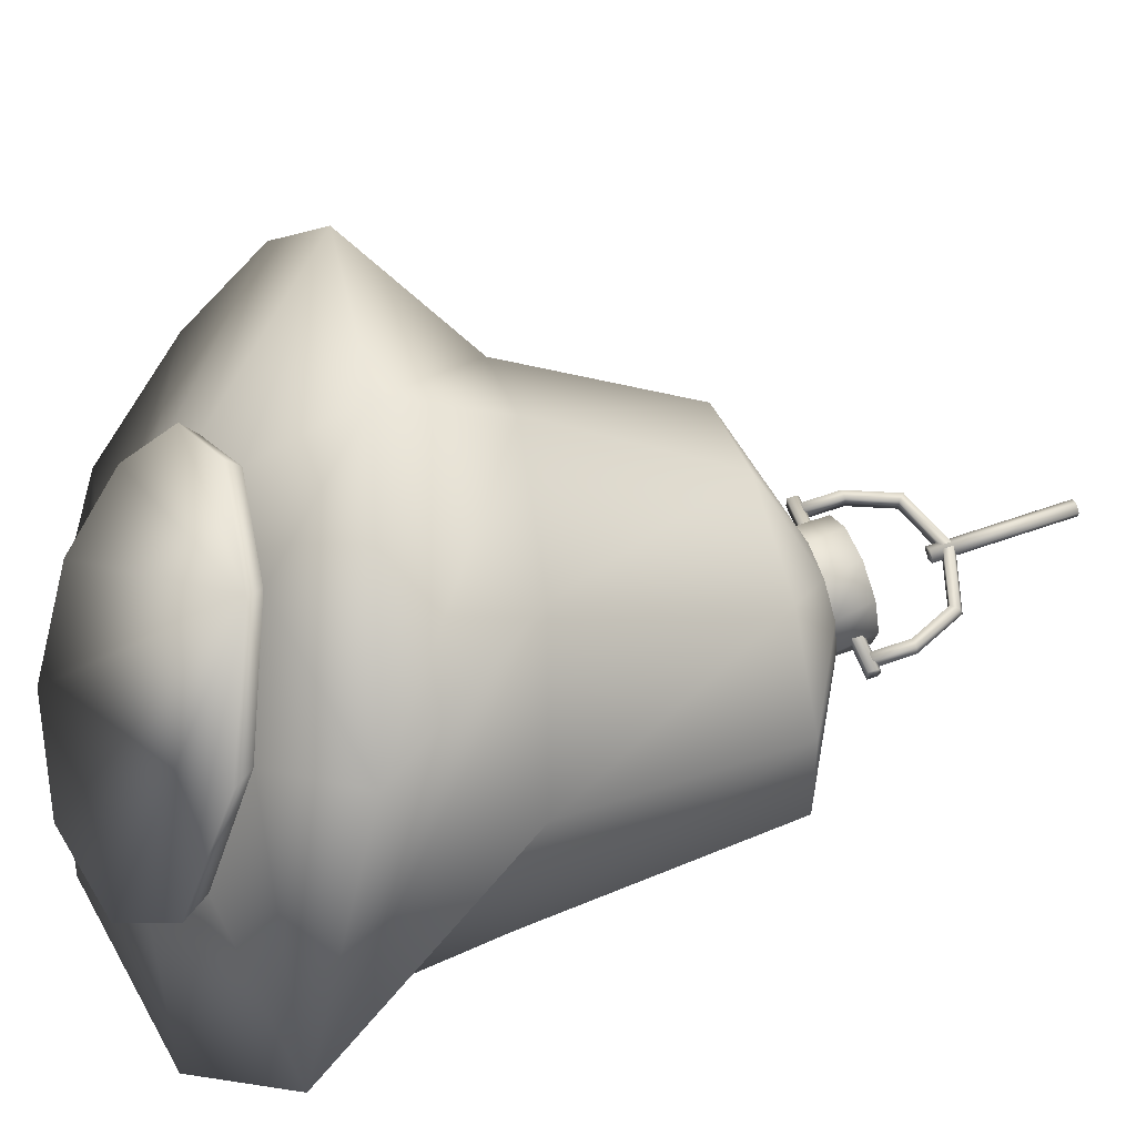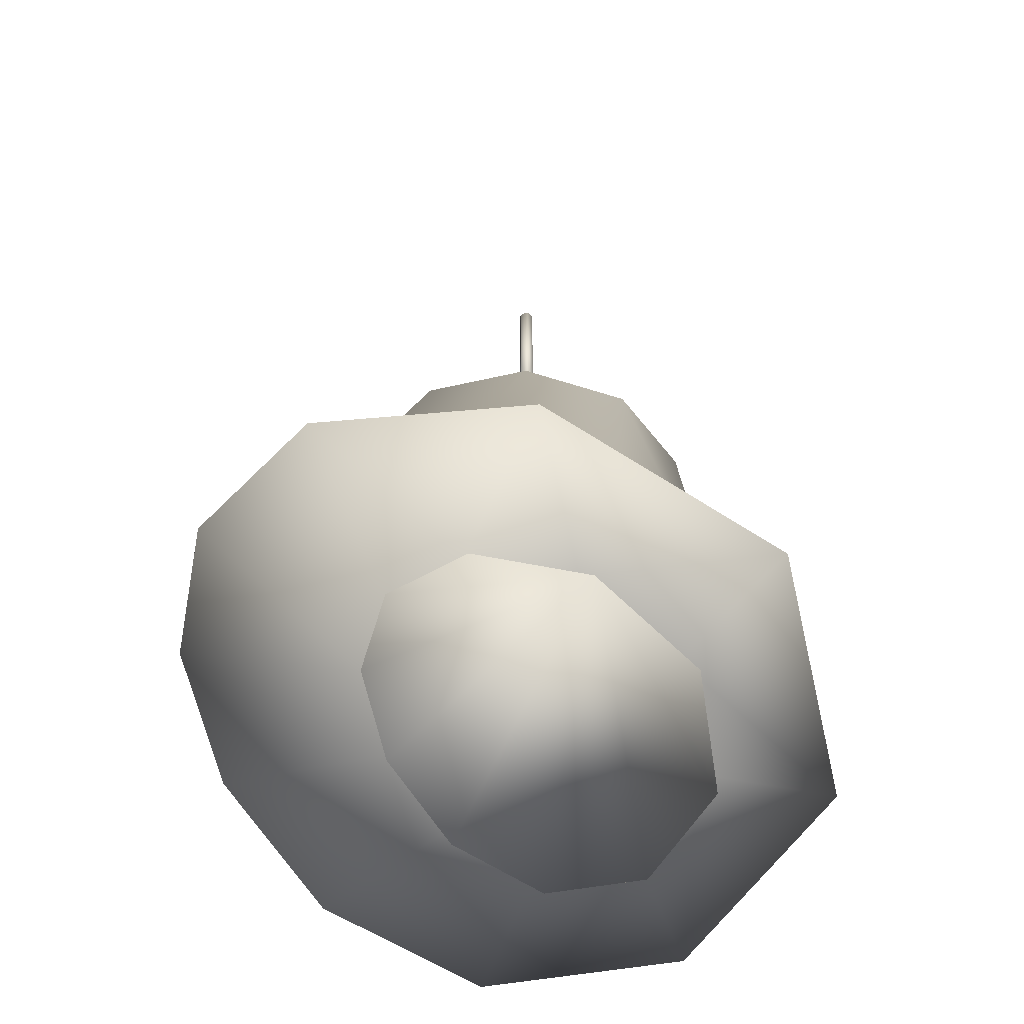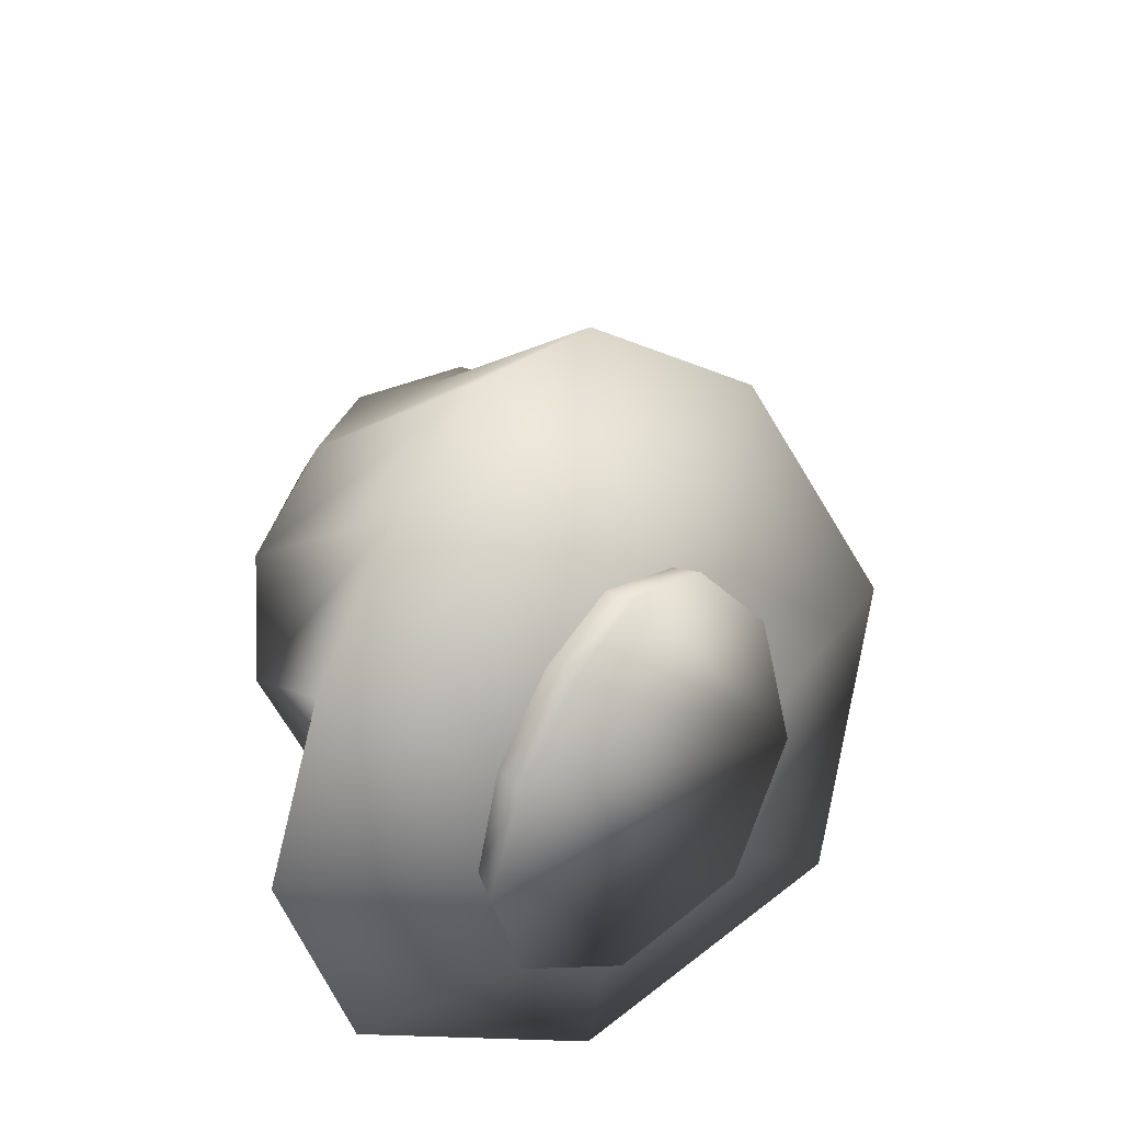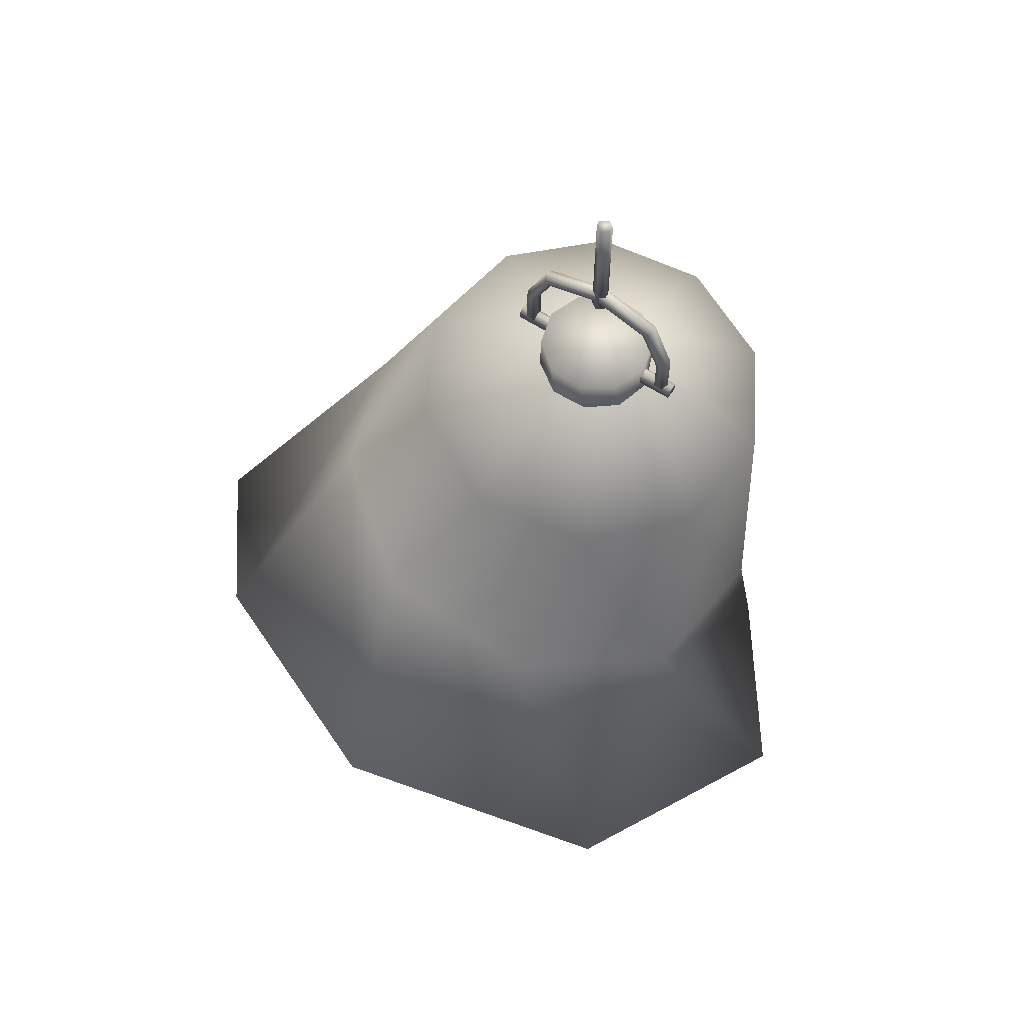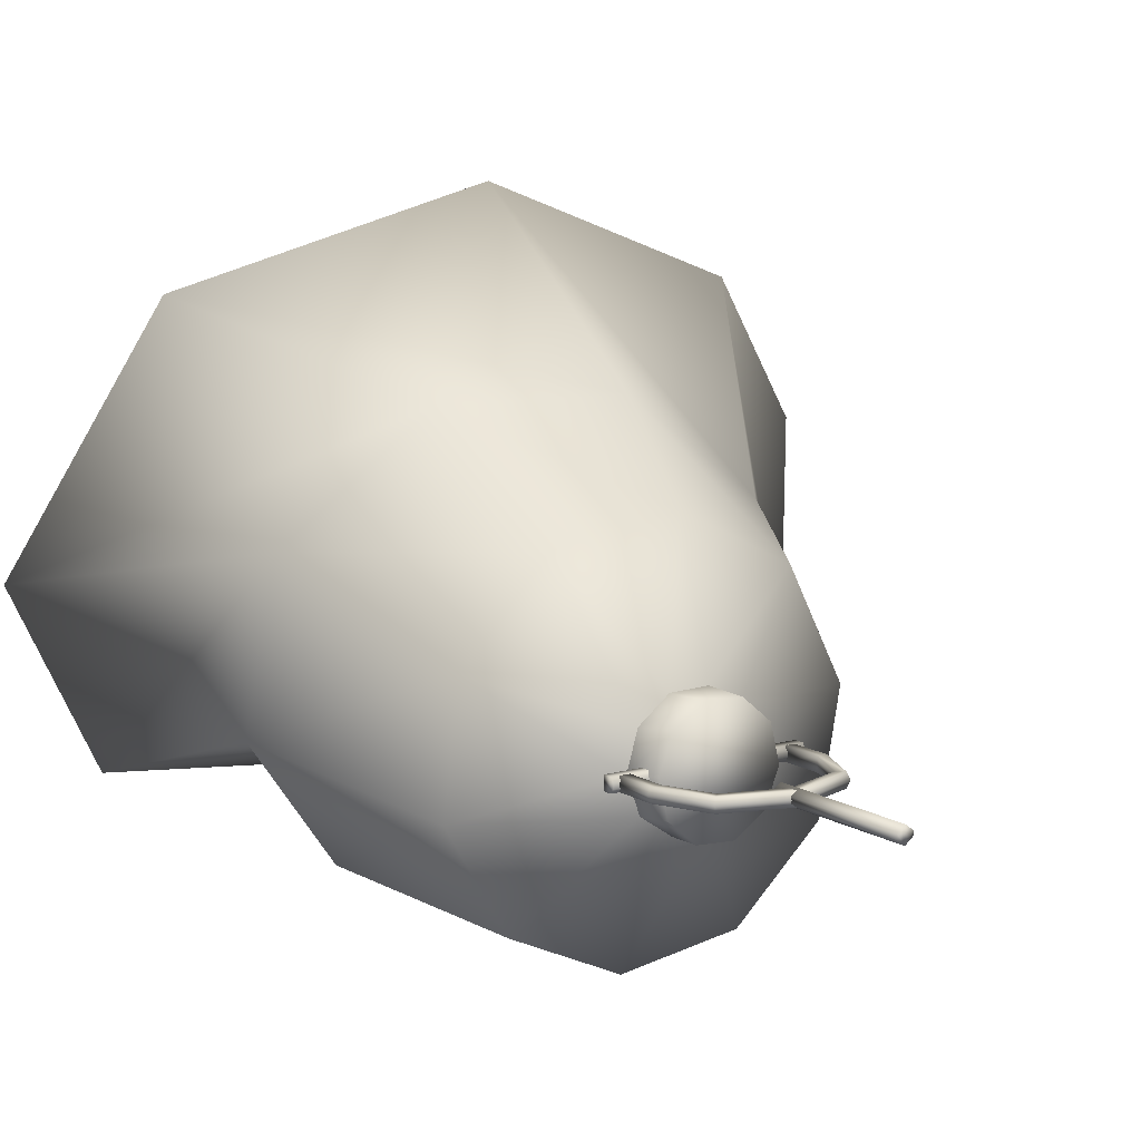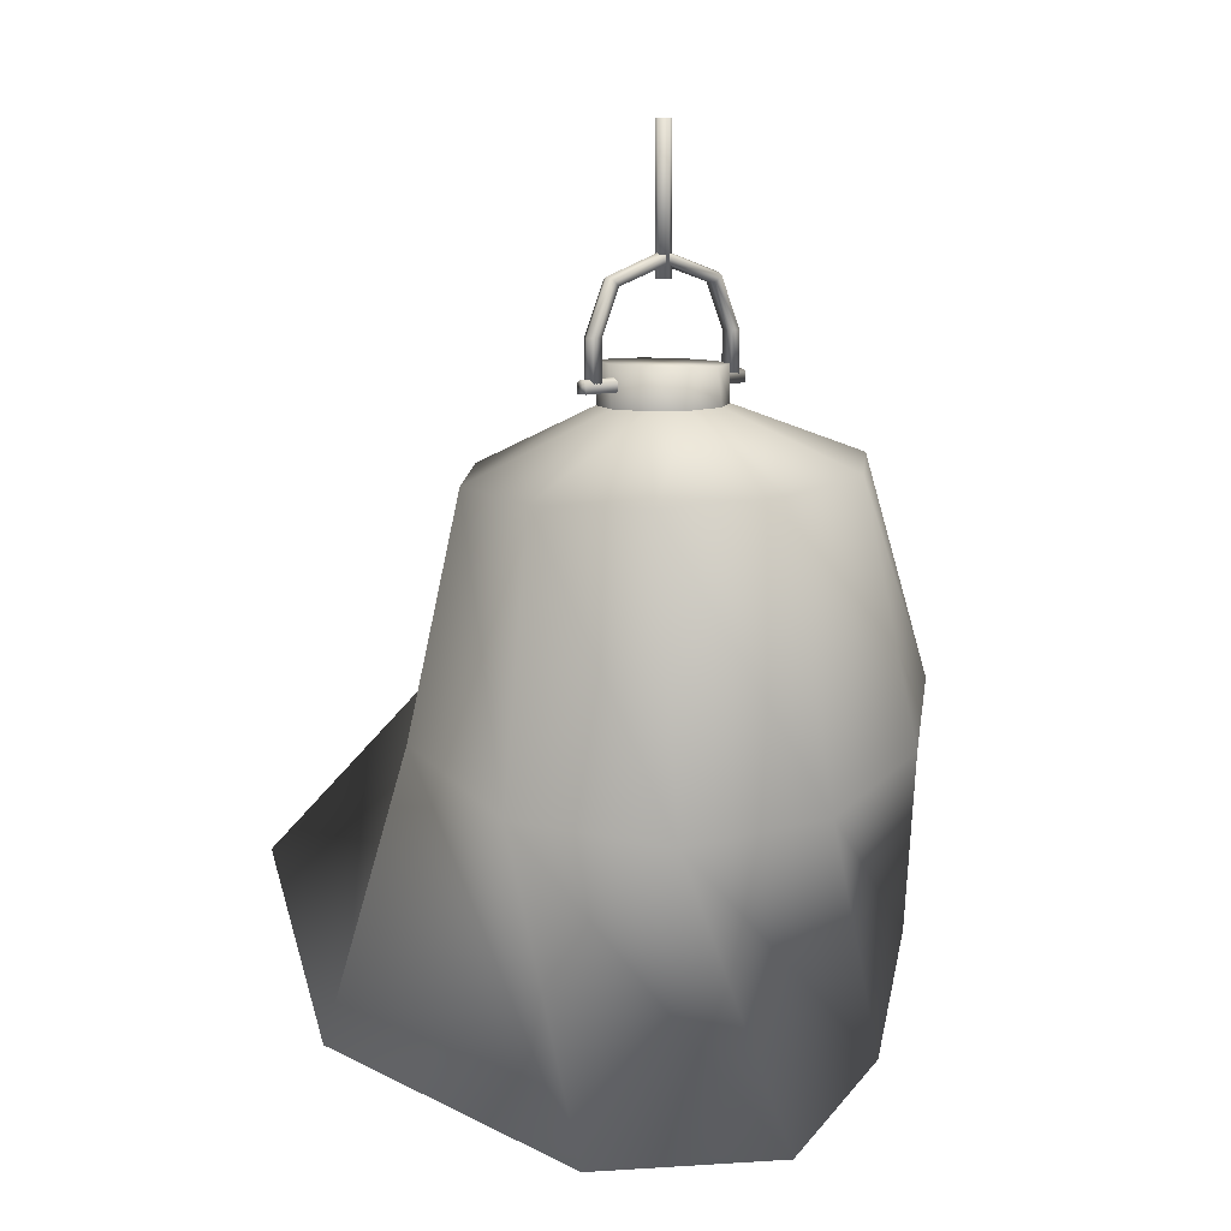
<metadata>
{"format":"obj","ext":"obj","renderer":"f3d","projection":"perspective","resolution":1024,"background":"white","views":[{"elev":60.2,"azim":70.0,"up":"+Z"},{"elev":-43.4,"azim":-8.2,"up":"+Y"},{"elev":-56.3,"azim":-81.0,"up":"+Y"},{"elev":63.1,"azim":32.7,"up":"+Y"},{"elev":11.1,"azim":145.1,"up":"+Z"},{"elev":10.3,"azim":141.4,"up":"+Y"}]}
</metadata>
<code>
v  -46.77 -74.82 23.82
v  -34.18 -70.74 40.82
v  -6.44 -74.82 52.09
v  26.22 -85.48 41.26
v  38.95 -98.66 10.33
v  23.07 -109.3 -14.76
v  -3.783 -113.4 -18.5
v  -25.85 -109.3 -9.067
v  -40.26 -98.66 1.671
v  -47.58 -85.48 11.21
v  -23.05 -36.23 3.398
v  -20.75 -36.54 -10.52
v  -11 -37.34 -20.36
v  2.538 -38.32 -22.82
v  15.13 -39.12 -17.03
v  22.19 -39.43 -4.815
v  20.71 -39.12 9.495
v  10.84 -38.32 20.24
v  -3.596 -37.34 22.86
v  -16.62 -36.54 16.27
v  -13.65 -86.51 35.72
v  -7.415 -30.61 0.207
v  -6.123 -30.63 -4.184
v  -22.55 -88.72 29.37
v  -2.502 -30.67 -6.978
v  -24.53 -94.52 21.96
v  2.068 -30.72 -7.113
v  -20.46 -101.7 14.75
v  5.848 -30.76 -4.54
v  -11.64 -107.5 7.953
v  7.398 -30.78 -0.233
v  0.4618 -109.7 3.706
v  6.119 -30.76 4.167
v  12.73 -107.5 6.065
v  2.494 -30.72 6.975
v  19.05 -101.7 16.53
v  -2.091 -30.67 7.112
v  14.27 -94.52 29.67
v  -5.877 -30.63 4.524
v  0.6685 -88.72 37.02
v  -28.41 -57.06 18.83
v  -33.5 -58.76 2.389
v  -29.47 -63.19 -12.03
v  -18.77 -68.68 -21.55
v  -3.453 -73.11 -24.54
v  13.17 -74.81 -18.78
v  24.55 -73.11 -3.372
v  23.14 -68.68 16.77
v  7.743 -63.19 30.87
v  -13.08 -58.76 30.94
o Object012
g Object012
f 42 41 11 12
f 43 42 12 13
f 44 43 13 14
f 45 44 14 15
f 46 45 15 16
f 47 46 16 17
f 48 47 17 18
f 49 48 18 19
f 50 49 19 20
f 41 50 20 11
f 24 21 2 1
f 21 40 3 2
f 40 38 4 3
f 38 36 5 4
f 36 34 6 5
f 34 32 7 6
f 32 30 8 7
f 30 28 9 8
f 28 26 10 9
f 26 24 1 10
f 22 23 12 11
f 23 25 13 12
f 25 27 14 13
f 27 29 15 14
f 29 31 16 15
f 31 33 17 16
f 33 35 18 17
f 35 37 19 18
f 37 39 20 19
f 39 22 11 20
f 42 1 2 41
f 43 10 1 42
f 44 9 10 43
f 45 8 9 44
f 46 7 8 45
f 47 6 7 46
f 48 5 6 47
f 49 4 5 48
f 50 3 4 49
f 41 2 3 50
v  -7.307 -26.31 -0.4587
v  -5.648 -26.28 -4.648
v  -1.833 -26.18 -7.062
v  2.674 -26.07 -6.761
v  6.134 -25.97 -3.863
v  7.222 -25.94 0.5105
v  5.537 -25.97 4.679
v  1.735 -26.07 7.061
v  -2.738 -26.18 6.762
v  -6.19 -26.28 3.896
v  -13.23 -88.18 38.65
v  -22.71 -90.62 32.45
v  -24.78 -97.01 25.2
v  -20.51 -104.9 17.9
v  -11.43 -111.3 10.41
v  1.051 -113.7 4.962
v  14.09 -111.3 6.36
v  21.3 -104.9 16.96
v  16.61 -97.01 31.19
v  2.138 -90.62 39.55
v  -13.65 -86.51 35.72
v  -7.415 -30.61 0.207
v  -6.123 -30.63 -4.184
v  -22.55 -88.72 29.37
v  -2.502 -30.67 -6.978
v  -24.53 -94.52 21.96
v  2.068 -30.72 -7.113
v  -20.46 -101.7 14.75
v  5.848 -30.76 -4.54
v  -11.64 -107.5 7.953
v  7.398 -30.78 -0.233
v  0.4618 -109.7 3.706
v  6.119 -30.76 4.167
v  12.73 -107.5 6.065
v  2.494 -30.72 6.975
v  19.05 -101.7 16.53
v  -2.091 -30.67 7.112
v  14.27 -94.52 29.67
v  -5.877 -30.63 4.524
v  0.6685 -88.72 37.02
v  10.33 -27.9 -0.7988
v  10.69 -27.9 1.294e-05
v  10.33 -27.9 0.7988
v  9.174 -27.9 0.7988
v  9.174 -27.9 -0.7988
v  9.174 -22.97 -0.7988
v  6.851 -17.6 -0.7988
v  7.672 -16.78 -0.7988
v  10.33 -22.97 -0.7988
v  9.174 -22.97 0.7988
v  6.851 -17.6 0.7988
v  10.33 -22.97 0.7988
v  7.672 -16.78 0.7988
v  10.69 -22.97 1.337e-05
v  7.925 -16.53 1.37e-05
v  -4.613e-05 -15.42 -0.7988
v  -4.631e-05 -14.26 -0.7988
v  -4.627e-05 -15.42 0.7988
v  -4.645e-05 -14.26 0.7988
v  -4.643e-05 -13.9 1.323e-05
v  -10.33 -27.9 -0.7988
v  -9.174 -27.9 -0.7988
v  -9.174 -27.9 0.7988
v  -10.33 -27.9 0.7988
v  -10.69 -27.9 1.107e-05
v  -10.33 -22.97 -0.7988
v  -7.672 -16.78 -0.7988
v  -6.851 -17.6 -0.7988
v  -9.174 -22.97 -0.7988
v  -6.851 -17.6 0.7988
v  -9.174 -22.97 0.7988
v  -7.672 -16.78 0.7988
v  -10.33 -22.97 0.7988
v  -7.925 -16.53 1.231e-05
v  -10.69 -22.97 1.151e-05
v  11.35 -27.78 -0.7988
v  11.35 -27.42 -0.3051
v  11.35 -27.42 0.3051
v  11.35 -27.78 0.7988
v  11.35 -28.94 0.7988
v  11.35 -28.94 -0.7988
v  -11.35 -28.94 -0.7988
v  -11.35 -27.78 -0.7988
v  -11.35 -28.94 0.7988
v  -11.35 -27.78 0.7988
v  -11.35 -27.42 0.3051
v  -11.35 -27.42 -0.3051
v  0.939 -16.99 -0.3051
v  0.939 -16.99 0.3051
v  -3.552e-05 -16.99 0.9874
v  -0.9391 -16.99 0.3051
v  -0.9391 -16.99 -0.3051
v  -3.535e-05 -16.99 -0.9874
v  -0.9391 0.2438 -0.3051
v  -3.494e-05 0.2438 -0.9874
v  -0.9391 0.2438 0.3051
v  -3.662e-05 0.2438 0.9874
v  0.939 0.2438 0.3051
v  0.939 0.2438 -0.3051
o Cylinder007
g Cylinder007
f 60 59 58 57 56 55 54 53 52 51
f 70 61 62 63 64 65 66 67 68 69
f 74 62 61 71
f 72 51 52 73
f 76 63 62 74
f 73 52 53 75
f 78 64 63 76
f 75 53 54 77
f 80 65 64 78
f 77 54 55 79
f 82 66 65 80
f 79 55 56 81
f 84 67 66 82
f 81 56 57 83
f 86 68 67 84
f 83 57 58 85
f 88 69 68 86
f 85 58 59 87
f 90 70 69 88
f 87 59 60 89
f 71 61 70 90
f 89 60 51 72
f 91 92 93 94 95
f 96 97 98 99
f 96 100 101 97
f 100 102 103 101
f 102 104 105 103
f 104 99 98 105
f 97 106 107 98
f 97 101 108 106
f 101 103 109 108
f 103 105 110 109
f 105 98 107 110
f 96 99 91 95
f 99 104 92 91
f 104 102 93 92
f 102 100 94 93
f 100 96 95 94
f 111 112 113 114 115
f 116 117 118 119
f 119 118 120 121
f 121 120 122 123
f 123 122 124 125
f 125 124 117 116
f 117 107 106 118
f 118 106 108 120
f 120 108 109 122
f 122 109 110 124
f 124 110 107 117
f 119 112 111 116
f 116 111 115 125
f 125 115 114 123
f 123 114 113 121
f 121 113 112 119
f 126 127 128 129 130 131
f 131 132 133 126
f 131 130 134 132
f 130 129 135 134
f 129 128 136 135
f 128 127 137 136
f 127 126 133 137
f 133 132 134 135 136 137
f 138 139 140 141 142 143
f 143 142 144 145
f 142 141 146 144
f 141 140 147 146
f 140 139 148 147
f 139 138 149 148
f 138 143 145 149
f 145 144 146 147 148 149

</code>
